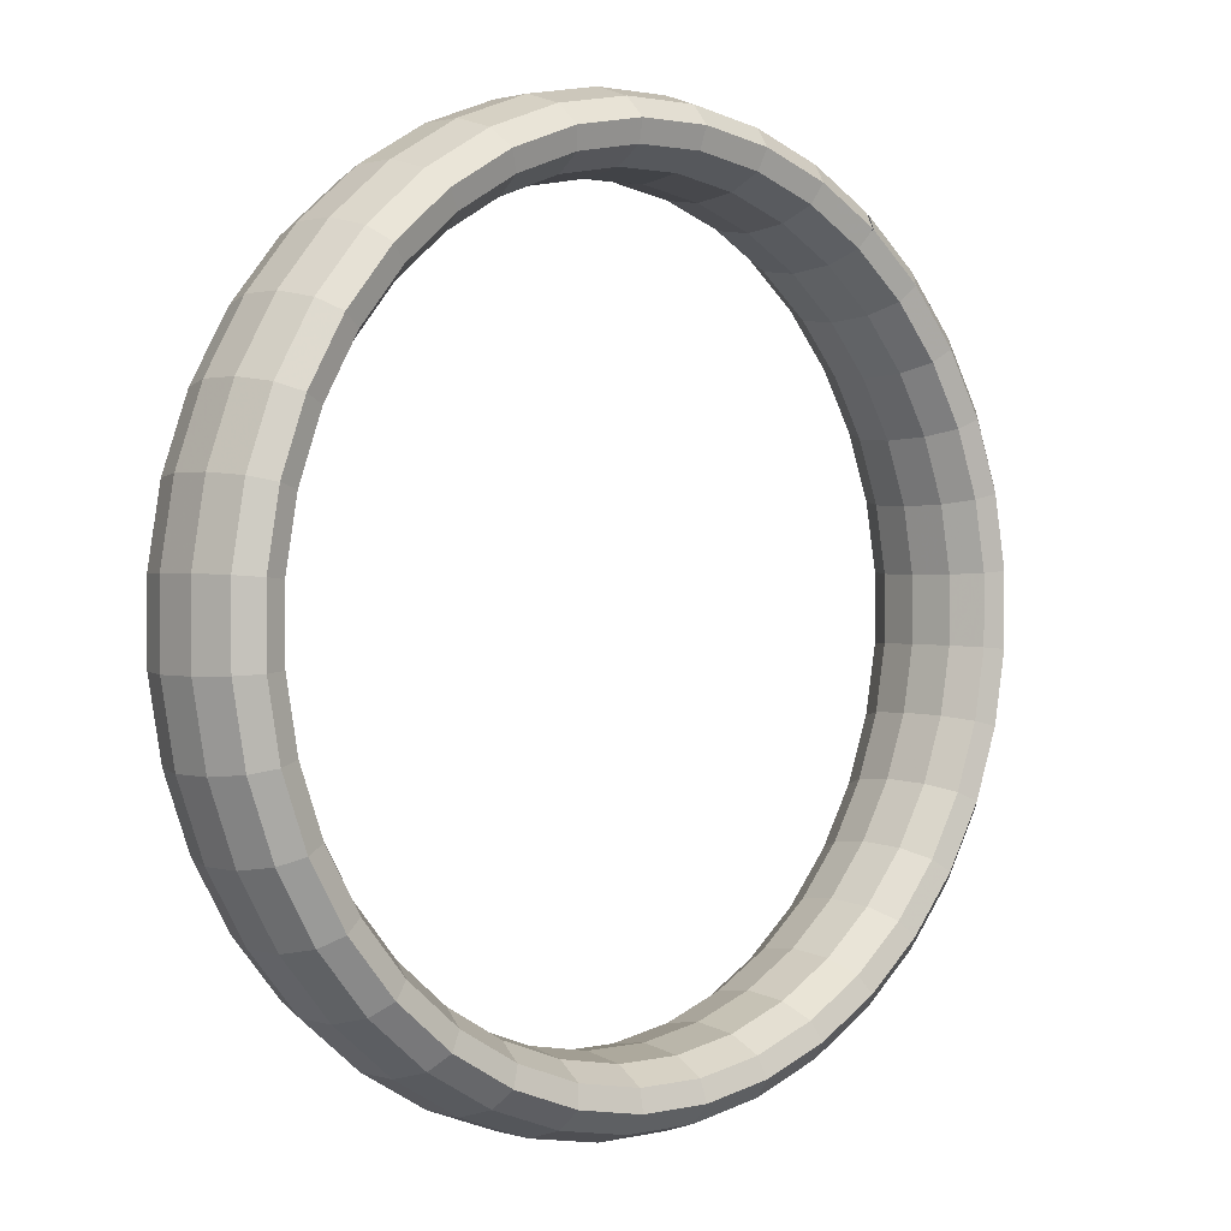
<metadata>
{"format":"obj","ext":"obj","renderer":"f3d","projection":"perspective","resolution":1024,"background":"white","views":[{"elev":48.1,"azim":-84.4,"up":"+Y"}]}
</metadata>
<code>
g tube1
v 162.9 148.7 181.5
v 164.4 147.3 179.7
v 166.2 146.5 178.8
v 167.6 146.6 179.1
v 168.2 147.5 180.5
v 167.9 149 182.4
v 166.6 150.5 184.4
v 164.9 151.7 185.8
v 163.2 152 186.1
v 162.1 151.5 185.3
v 162 150.3 183.6
v 162.9 148.7 181.5
v 162.6 145.1 184.1
v 164.1 143.7 182.4
v 165.9 142.8 181.5
v 167.3 142.8 181.9
v 167.9 143.6 183.3
v 167.5 145 185.3
v 166.3 146.6 187.3
v 164.6 147.8 188.6
v 162.9 148.2 188.9
v 161.8 147.8 188
v 161.7 146.6 186.2
v 162.6 145.1 184.1
v 161.7 141.6 186.2
v 163.2 140.1 184.5
v 164.9 139.1 183.8
v 166.3 138.9 184.3
v 166.8 139.5 185.8
v 166.4 140.8 187.9
v 165.2 142.3 189.9
v 163.5 143.6 191.1
v 161.9 144.3 191.3
v 160.9 144.1 190.2
v 160.8 143.1 188.4
v 161.7 141.6 186.2
v 160.1 138 188
v 161.6 136.5 186.3
v 163.3 135.3 185.7
v 164.5 134.9 186.2
v 165 135.4 187.8
v 164.6 136.6 190
v 163.3 138.1 192
v 161.6 139.5 193.2
v 160.1 140.3 193.2
v 159.2 140.3 192.1
v 159.2 139.5 190.1
v 160.1 138 188
v 158 134.6 189.3
v 159.5 133 187.6
v 161 131.7 187
v 162.2 131.1 187.7
v 162.5 131.4 189.4
v 162 132.4 191.5
v 160.7 134 193.5
v 159.2 135.5 194.7
v 157.7 136.5 194.7
v 157 136.7 193.5
v 157 136 191.5
v 158 134.6 189.3
v 155.3 131.4 190.1
v 156.8 129.8 188.5
v 158.2 128.3 187.9
v 159.2 127.5 188.6
v 159.4 127.6 190.3
v 158.8 128.6 192.5
v 157.6 130.1 194.5
v 156.1 131.7 195.7
v 154.8 132.9 195.6
v 154.2 133.3 194.3
v 154.4 132.7 192.3
v 155.3 131.4 190.1
v 152.3 128.5 190.4
v 153.6 126.8 188.8
v 155 125.2 188.2
v 155.8 124.3 188.9
v 155.8 124.2 190.7
v 155.1 125.1 192.9
v 153.9 126.6 194.9
v 152.5 128.4 196
v 151.4 129.7 195.9
v 150.9 130.2 194.7
v 151.2 129.8 192.6
v 152.3 128.5 190.4
v 148.8 126 190.2
v 150.2 124.3 188.6
v 151.3 122.6 188
v 152 121.5 188.7
v 151.8 121.3 190.4
v 151 122.1 192.6
v 149.8 123.6 194.6
v 148.5 125.4 195.8
v 147.5 126.9 195.7
v 147.3 127.6 194.4
v 147.8 127.2 192.4
v 148.8 126 190.2
v 145.2 124 189.5
v 146.5 122.2 187.8
v 147.5 120.4 187.2
v 147.9 119.2 187.9
v 147.6 118.9 189.6
v 146.6 119.7 191.7
v 145.4 121.2 193.7
v 144.2 123.1 194.9
v 143.5 124.6 194.9
v 143.4 125.4 193.7
v 144.1 125.2 191.7
v 145.2 124 189.5
v 141.4 122.5 188.2
v 142.6 120.7 186.6
v 143.5 118.9 185.9
v 143.7 117.5 186.5
v 143.2 117.2 188.1
v 142.1 117.9 190.3
v 140.9 119.4 192.3
v 139.8 121.3 193.5
v 139.2 123 193.5
v 139.4 123.8 192.4
v 140.2 123.7 190.4
v 141.4 122.5 188.2
v 137.6 121.6 186.6
v 138.8 119.8 184.9
v 139.5 117.9 184.1
v 139.4 116.5 184.6
v 138.7 116.1 186.2
v 137.6 116.8 188.3
v 136.3 118.3 190.2
v 135.4 120.2 191.5
v 135 121.9 191.6
v 135.4 122.9 190.6
v 136.4 122.7 188.7
v 137.6 121.6 186.6
v 134 121.3 184.5
v 135.1 119.5 182.8
v 135.6 117.6 181.9
v 135.3 116.2 182.3
v 134.4 115.8 183.7
v 133.1 116.4 185.7
v 131.9 118 187.7
v 131.1 119.9 189.1
v 130.9 121.6 189.3
v 131.5 122.6 188.4
v 132.6 122.4 186.6
v 134 121.3 184.5
v 130.5 121.6 182.1
v 131.5 119.8 180.3
v 131.9 117.9 179.4
v 131.5 116.5 179.6
v 130.4 116.1 180.9
v 129 116.8 182.8
v 127.7 118.3 184.8
v 127 120.3 186.2
v 127 122 186.6
v 127.8 122.9 185.8
v 129.1 122.8 184.1
v 130.5 121.6 182.1
v 127.4 122.5 179.4
v 128.3 120.7 177.5
v 128.6 118.9 176.5
v 128 117.6 176.6
v 126.7 117.2 177.7
v 125.2 117.9 179.6
v 124 119.5 181.6
v 123.3 121.3 183.1
v 123.5 123 183.6
v 124.5 123.9 182.9
v 125.9 123.7 181.4
v 127.4 122.5 179.4
v 124.6 124 176.5
v 125.6 122.3 174.6
v 125.7 120.5 173.5
v 124.9 119.3 173.4
v 123.5 119 174.4
v 122 119.7 176.1
v 120.7 121.3 178.1
v 120.2 123.1 179.7
v 120.5 124.7 180.4
v 121.6 125.5 179.9
v 123.2 125.2 178.4
v 124.6 124 176.5
v 122.4 126.1 173.5
v 123.3 124.3 171.6
v 123.3 122.6 170.3
v 122.4 121.5 170
v 120.9 121.4 170.9
v 119.3 122.2 172.6
v 118 123.7 174.6
v 117.6 125.5 176.2
v 118 127 177
v 119.3 127.6 176.7
v 120.9 127.3 175.4
v 122.4 126.1 173.5
v 120.8 128.6 170.5
v 121.7 126.9 168.6
v 121.6 125.3 167.1
v 120.6 124.3 166.7
v 119 124.3 167.4
v 117.3 125.2 169
v 116 126.7 171
v 115.6 128.4 172.7
v 116.2 129.8 173.7
v 117.5 130.3 173.6
v 119.2 129.9 172.4
v 120.8 128.6 170.5
v 119.7 131.5 167.6
v 120.6 129.8 165.6
v 120.5 128.4 164.1
v 119.4 127.6 163.4
v 117.8 127.7 164
v 116.1 128.7 165.5
v 114.8 130.2 167.5
v 114.4 131.8 169.3
v 115 133 170.5
v 116.4 133.4 170.5
v 118.2 132.8 169.4
v 119.7 131.5 167.6
v 119.4 134.7 164.9
v 120.2 133.1 162.8
v 120.1 131.8 161.2
v 119 131.2 160.4
v 117.3 131.5 160.8
v 115.6 132.5 162.2
v 114.3 134.1 164.2
v 114 135.6 166.1
v 114.6 136.6 167.4
v 116 136.8 167.6
v 117.8 136.1 166.7
v 119.4 134.7 164.9
v 119.6 138.1 162.4
v 120.5 136.6 160.3
v 120.4 135.4 158.5
v 119.3 135 157.6
v 117.7 135.5 157.9
v 115.9 136.7 159.2
v 114.7 138.2 161.2
v 114.3 139.6 163.2
v 114.9 140.4 164.6
v 116.3 140.4 165
v 118.1 139.6 164.1
v 119.6 138.1 162.4
v 120.6 141.7 160.3
v 121.4 140.2 158.1
v 121.4 139.2 156.3
v 120.4 139 155.2
v 118.8 139.6 155.4
v 117.1 140.9 156.6
v 115.8 142.4 158.6
v 115.4 143.7 160.7
v 115.9 144.4 162.2
v 117.3 144.2 162.7
v 119 143.2 162
v 120.6 141.7 160.3
v 122.1 145.2 158.5
v 123 143.8 156.3
v 123 142.9 154.4
v 122.1 142.9 153.3
v 120.6 143.7 153.3
v 118.9 145.1 154.5
v 117.7 146.7 156.5
v 117.2 147.9 158.7
v 117.7 148.3 160.3
v 118.9 147.9 160.8
v 120.6 146.7 160.2
v 122.1 145.2 158.5
v 124.2 148.6 157.2
v 125.2 147.3 155
v 125.3 146.6 153
v 124.5 146.7 151.8
v 123.1 147.7 151.8
v 121.5 149.3 153
v 120.2 150.8 155
v 119.7 151.9 157.1
v 120.1 152.2 158.8
v 121.2 151.5 159.5
v 122.8 150.2 158.8
v 124.2 148.6 157.2
v 126.9 151.8 156.4
v 127.9 150.5 154.2
v 128.1 150 152.1
v 127.4 150.3 150.9
v 126.2 151.5 150.8
v 124.7 153.1 152
v 123.4 154.7 154
v 122.8 155.6 156.2
v 123 155.7 157.9
v 124 154.9 158.6
v 125.5 153.5 158
v 126.9 151.8 156.4
v 130 154.7 156.1
v 131 153.5 153.9
v 131.3 153 151.8
v 130.9 153.6 150.6
v 129.8 154.9 150.5
v 128.3 156.6 151.6
v 127.1 158.1 153.6
v 126.4 159 155.8
v 126.4 159 157.6
v 127.3 158 158.3
v 128.6 156.4 157.7
v 130 154.7 156.1
v 133.4 157.2 156.3
v 134.5 156 154.1
v 134.9 155.7 152.1
v 134.7 156.4 150.8
v 133.8 157.8 150.7
v 132.5 159.6 151.9
v 131.2 161.1 153.9
v 130.4 162 156.1
v 130.3 161.8 157.8
v 130.9 160.7 158.5
v 132 159 157.9
v 133.4 157.2 156.3
v 137 159.3 157
v 138.2 158.1 154.8
v 138.8 157.8 152.8
v 138.8 158.6 151.6
v 138 160.2 151.6
v 136.8 162 152.8
v 135.6 163.6 154.8
v 134.6 164.3 156.9
v 134.3 164 158.6
v 134.8 162.8 159.3
v 135.8 161 158.7
v 137 159.3 157
v 140.8 160.7 158.2
v 142 159.6 156.1
v 142.8 159.4 154.1
v 143 160.3 153
v 142.4 161.9 153
v 141.4 163.8 154.2
v 140.1 165.4 156.2
v 139.1 166.1 158.4
v 138.6 165.7 160
v 138.8 164.4 160.6
v 139.6 162.5 159.9
v 140.8 160.7 158.2
v 144.6 161.7 159.9
v 145.8 160.5 157.8
v 146.8 160.4 155.9
v 147.2 161.3 154.9
v 146.9 163 155
v 145.9 164.9 156.2
v 144.7 166.5 158.2
v 143.5 167.1 160.3
v 142.8 166.7 161.9
v 142.8 165.4 162.3
v 143.4 163.5 161.6
v 144.6 161.7 159.9
v 148.3 162 162
v 149.6 160.8 159.9
v 150.7 160.7 158.1
v 151.3 161.6 157.2
v 151.2 163.4 157.4
v 150.3 165.3 158.8
v 149.1 166.8 160.7
v 147.8 167.5 162.8
v 146.9 167.1 164.2
v 146.7 165.7 164.6
v 147.2 163.8 163.7
v 148.3 162 162
v 151.7 161.6 164.4
v 153.1 160.5 162.4
v 154.4 160.4 160.7
v 155.2 161.3 159.9
v 155.2 163 160.3
v 154.5 164.9 161.7
v 153.2 166.4 163.7
v 151.8 167.1 165.6
v 150.8 166.7 166.9
v 150.3 165.3 167.1
v 150.7 163.5 166.2
v 151.7 161.6 164.4
v 154.9 160.7 167.1
v 156.3 159.5 165.1
v 157.7 159.4 163.6
v 158.7 160.3 162.9
v 158.9 161.9 163.4
v 158.3 163.8 164.9
v 157 165.3 166.9
v 155.5 166 168.8
v 154.3 165.7 169.9
v 153.7 164.4 170
v 153.9 162.5 168.9
v 154.9 160.7 167.1
v 157.6 159.2 170
v 159 158 168.1
v 160.6 157.8 166.6
v 161.7 158.6 166.1
v 162.1 160.1 166.8
v 161.5 162 168.4
v 160.3 163.5 170.4
v 158.7 164.3 172.1
v 157.3 164 173.1
v 156.5 162.8 173
v 156.6 161 171.9
v 157.6 159.2 170
v 159.8 157.2 173
v 161.3 155.9 171.1
v 162.9 155.6 169.8
v 164.2 156.3 169.5
v 164.7 157.7 170.3
v 164.2 159.5 171.9
v 162.9 161.1 173.9
v 161.3 161.9 175.6
v 159.8 161.7 176.5
v 158.9 160.6 176.2
v 158.9 158.9 174.9
v 159.8 157.2 173
v 161.4 154.7 176
v 163 153.4 174.1
v 164.7 153 172.9
v 166 153.5 172.8
v 166.6 154.8 173.8
v 166.2 156.5 175.5
v 164.9 158.1 177.5
v 163.2 158.9 179.1
v 161.6 158.9 179.8
v 160.6 157.9 179.4
v 160.6 156.4 177.9
v 161.4 154.7 176
v 162.5 151.8 178.9
v 164 150.4 177.1
v 165.8 149.9 176
v 167.2 150.2 176
v 167.8 151.4 177.2
v 167.4 153 179
v 166.2 154.6 181
v 164.4 155.5 182.5
v 162.8 155.7 183
v 161.7 154.9 182.4
v 161.6 153.4 180.9
v 162.5 151.8 178.9
v 162.9 148.4 181.8
v 164.4 147 180
v 166.2 146.4 179
v 167.6 146.7 179.1
v 168.2 147.8 180.3
v 167.9 149.3 182.2
v 166.6 150.9 184.2
v 164.9 151.9 185.6
v 163.2 152.1 186.1
v 162.1 151.4 185.4
v 162 150 183.8
v 162.9 148.4 181.8
f 1 2 14
f 14 13 1
f 2 3 15
f 15 14 2
f 3 4 16
f 16 15 3
f 4 5 17
f 17 16 4
f 5 6 18
f 18 17 5
f 6 7 19
f 19 18 6
f 7 8 20
f 20 19 7
f 8 9 21
f 21 20 8
f 9 10 22
f 22 21 9
f 10 11 23
f 23 22 10
f 11 12 24
f 24 23 11
f 13 14 26
f 26 25 13
f 14 15 27
f 27 26 14
f 15 16 28
f 28 27 15
f 16 17 29
f 29 28 16
f 17 18 30
f 30 29 17
f 18 19 31
f 31 30 18
f 19 20 32
f 32 31 19
f 20 21 33
f 33 32 20
f 21 22 34
f 34 33 21
f 22 23 35
f 35 34 22
f 23 24 36
f 36 35 23
f 25 26 38
f 38 37 25
f 26 27 39
f 39 38 26
f 27 28 40
f 40 39 27
f 28 29 41
f 41 40 28
f 29 30 42
f 42 41 29
f 30 31 43
f 43 42 30
f 31 32 44
f 44 43 31
f 32 33 45
f 45 44 32
f 33 34 46
f 46 45 33
f 34 35 47
f 47 46 34
f 35 36 48
f 48 47 35
f 37 38 50
f 50 49 37
f 38 39 51
f 51 50 38
f 39 40 52
f 52 51 39
f 40 41 53
f 53 52 40
f 41 42 54
f 54 53 41
f 42 43 55
f 55 54 42
f 43 44 56
f 56 55 43
f 44 45 57
f 57 56 44
f 45 46 58
f 58 57 45
f 46 47 59
f 59 58 46
f 47 48 60
f 60 59 47
f 49 50 62
f 62 61 49
f 50 51 63
f 63 62 50
f 51 52 64
f 64 63 51
f 52 53 65
f 65 64 52
f 53 54 66
f 66 65 53
f 54 55 67
f 67 66 54
f 55 56 68
f 68 67 55
f 56 57 69
f 69 68 56
f 57 58 70
f 70 69 57
f 58 59 71
f 71 70 58
f 59 60 72
f 72 71 59
f 61 62 74
f 74 73 61
f 62 63 75
f 75 74 62
f 63 64 76
f 76 75 63
f 64 65 77
f 77 76 64
f 65 66 78
f 78 77 65
f 66 67 79
f 79 78 66
f 67 68 80
f 80 79 67
f 68 69 81
f 81 80 68
f 69 70 82
f 82 81 69
f 70 71 83
f 83 82 70
f 71 72 84
f 84 83 71
f 73 74 86
f 86 85 73
f 74 75 87
f 87 86 74
f 75 76 88
f 88 87 75
f 76 77 89
f 89 88 76
f 77 78 90
f 90 89 77
f 78 79 91
f 91 90 78
f 79 80 92
f 92 91 79
f 80 81 93
f 93 92 80
f 81 82 94
f 94 93 81
f 82 83 95
f 95 94 82
f 83 84 96
f 96 95 83
f 85 86 98
f 98 97 85
f 86 87 99
f 99 98 86
f 87 88 100
f 100 99 87
f 88 89 101
f 101 100 88
f 89 90 102
f 102 101 89
f 90 91 103
f 103 102 90
f 91 92 104
f 104 103 91
f 92 93 105
f 105 104 92
f 93 94 106
f 106 105 93
f 94 95 107
f 107 106 94
f 95 96 108
f 108 107 95
f 97 98 110
f 110 109 97
f 98 99 111
f 111 110 98
f 99 100 112
f 112 111 99
f 100 101 113
f 113 112 100
f 101 102 114
f 114 113 101
f 102 103 115
f 115 114 102
f 103 104 116
f 116 115 103
f 104 105 117
f 117 116 104
f 105 106 118
f 118 117 105
f 106 107 119
f 119 118 106
f 107 108 120
f 120 119 107
f 109 110 122
f 122 121 109
f 110 111 123
f 123 122 110
f 111 112 124
f 124 123 111
f 112 113 125
f 125 124 112
f 113 114 126
f 126 125 113
f 114 115 127
f 127 126 114
f 115 116 128
f 128 127 115
f 116 117 129
f 129 128 116
f 117 118 130
f 130 129 117
f 118 119 131
f 131 130 118
f 119 120 132
f 132 131 119
f 121 122 134
f 134 133 121
f 122 123 135
f 135 134 122
f 123 124 136
f 136 135 123
f 124 125 137
f 137 136 124
f 125 126 138
f 138 137 125
f 126 127 139
f 139 138 126
f 127 128 140
f 140 139 127
f 128 129 141
f 141 140 128
f 129 130 142
f 142 141 129
f 130 131 143
f 143 142 130
f 131 132 144
f 144 143 131
f 133 134 146
f 146 145 133
f 134 135 147
f 147 146 134
f 135 136 148
f 148 147 135
f 136 137 149
f 149 148 136
f 137 138 150
f 150 149 137
f 138 139 151
f 151 150 138
f 139 140 152
f 152 151 139
f 140 141 153
f 153 152 140
f 141 142 154
f 154 153 141
f 142 143 155
f 155 154 142
f 143 144 156
f 156 155 143
f 145 146 158
f 158 157 145
f 146 147 159
f 159 158 146
f 147 148 160
f 160 159 147
f 148 149 161
f 161 160 148
f 149 150 162
f 162 161 149
f 150 151 163
f 163 162 150
f 151 152 164
f 164 163 151
f 152 153 165
f 165 164 152
f 153 154 166
f 166 165 153
f 154 155 167
f 167 166 154
f 155 156 168
f 168 167 155
f 157 158 170
f 170 169 157
f 158 159 171
f 171 170 158
f 159 160 172
f 172 171 159
f 160 161 173
f 173 172 160
f 161 162 174
f 174 173 161
f 162 163 175
f 175 174 162
f 163 164 176
f 176 175 163
f 164 165 177
f 177 176 164
f 165 166 178
f 178 177 165
f 166 167 179
f 179 178 166
f 167 168 180
f 180 179 167
f 169 170 182
f 182 181 169
f 170 171 183
f 183 182 170
f 171 172 184
f 184 183 171
f 172 173 185
f 185 184 172
f 173 174 186
f 186 185 173
f 174 175 187
f 187 186 174
f 175 176 188
f 188 187 175
f 176 177 189
f 189 188 176
f 177 178 190
f 190 189 177
f 178 179 191
f 191 190 178
f 179 180 192
f 192 191 179
f 181 182 194
f 194 193 181
f 182 183 195
f 195 194 182
f 183 184 196
f 196 195 183
f 184 185 197
f 197 196 184
f 185 186 198
f 198 197 185
f 186 187 199
f 199 198 186
f 187 188 200
f 200 199 187
f 188 189 201
f 201 200 188
f 189 190 202
f 202 201 189
f 190 191 203
f 203 202 190
f 191 192 204
f 204 203 191
f 193 194 206
f 206 205 193
f 194 195 207
f 207 206 194
f 195 196 208
f 208 207 195
f 196 197 209
f 209 208 196
f 197 198 210
f 210 209 197
f 198 199 211
f 211 210 198
f 199 200 212
f 212 211 199
f 200 201 213
f 213 212 200
f 201 202 214
f 214 213 201
f 202 203 215
f 215 214 202
f 203 204 216
f 216 215 203
f 205 206 218
f 218 217 205
f 206 207 219
f 219 218 206
f 207 208 220
f 220 219 207
f 208 209 221
f 221 220 208
f 209 210 222
f 222 221 209
f 210 211 223
f 223 222 210
f 211 212 224
f 224 223 211
f 212 213 225
f 225 224 212
f 213 214 226
f 226 225 213
f 214 215 227
f 227 226 214
f 215 216 228
f 228 227 215
f 217 218 230
f 230 229 217
f 218 219 231
f 231 230 218
f 219 220 232
f 232 231 219
f 220 221 233
f 233 232 220
f 221 222 234
f 234 233 221
f 222 223 235
f 235 234 222
f 223 224 236
f 236 235 223
f 224 225 237
f 237 236 224
f 225 226 238
f 238 237 225
f 226 227 239
f 239 238 226
f 227 228 240
f 240 239 227
f 229 230 242
f 242 241 229
f 230 231 243
f 243 242 230
f 231 232 244
f 244 243 231
f 232 233 245
f 245 244 232
f 233 234 246
f 246 245 233
f 234 235 247
f 247 246 234
f 235 236 248
f 248 247 235
f 236 237 249
f 249 248 236
f 237 238 250
f 250 249 237
f 238 239 251
f 251 250 238
f 239 240 252
f 252 251 239
f 241 242 254
f 254 253 241
f 242 243 255
f 255 254 242
f 243 244 256
f 256 255 243
f 244 245 257
f 257 256 244
f 245 246 258
f 258 257 245
f 246 247 259
f 259 258 246
f 247 248 260
f 260 259 247
f 248 249 261
f 261 260 248
f 249 250 262
f 262 261 249
f 250 251 263
f 263 262 250
f 251 252 264
f 264 263 251
f 253 254 266
f 266 265 253
f 254 255 267
f 267 266 254
f 255 256 268
f 268 267 255
f 256 257 269
f 269 268 256
f 257 258 270
f 270 269 257
f 258 259 271
f 271 270 258
f 259 260 272
f 272 271 259
f 260 261 273
f 273 272 260
f 261 262 274
f 274 273 261
f 262 263 275
f 275 274 262
f 263 264 276
f 276 275 263
f 265 266 278
f 278 277 265
f 266 267 279
f 279 278 266
f 267 268 280
f 280 279 267
f 268 269 281
f 281 280 268
f 269 270 282
f 282 281 269
f 270 271 283
f 283 282 270
f 271 272 284
f 284 283 271
f 272 273 285
f 285 284 272
f 273 274 286
f 286 285 273
f 274 275 287
f 287 286 274
f 275 276 288
f 288 287 275
f 277 278 290
f 290 289 277
f 278 279 291
f 291 290 278
f 279 280 292
f 292 291 279
f 280 281 293
f 293 292 280
f 281 282 294
f 294 293 281
f 282 283 295
f 295 294 282
f 283 284 296
f 296 295 283
f 284 285 297
f 297 296 284
f 285 286 298
f 298 297 285
f 286 287 299
f 299 298 286
f 287 288 300
f 300 299 287
f 289 290 302
f 302 301 289
f 290 291 303
f 303 302 290
f 291 292 304
f 304 303 291
f 292 293 305
f 305 304 292
f 293 294 306
f 306 305 293
f 294 295 307
f 307 306 294
f 295 296 308
f 308 307 295
f 296 297 309
f 309 308 296
f 297 298 310
f 310 309 297
f 298 299 311
f 311 310 298
f 299 300 312
f 312 311 299
f 301 302 314
f 314 313 301
f 302 303 315
f 315 314 302
f 303 304 316
f 316 315 303
f 304 305 317
f 317 316 304
f 305 306 318
f 318 317 305
f 306 307 319
f 319 318 306
f 307 308 320
f 320 319 307
f 308 309 321
f 321 320 308
f 309 310 322
f 322 321 309
f 310 311 323
f 323 322 310
f 311 312 324
f 324 323 311
f 313 314 326
f 326 325 313
f 314 315 327
f 327 326 314
f 315 316 328
f 328 327 315
f 316 317 329
f 329 328 316
f 317 318 330
f 330 329 317
f 318 319 331
f 331 330 318
f 319 320 332
f 332 331 319
f 320 321 333
f 333 332 320
f 321 322 334
f 334 333 321
f 322 323 335
f 335 334 322
f 323 324 336
f 336 335 323
f 325 326 338
f 338 337 325
f 326 327 339
f 339 338 326
f 327 328 340
f 340 339 327
f 328 329 341
f 341 340 328
f 329 330 342
f 342 341 329
f 330 331 343
f 343 342 330
f 331 332 344
f 344 343 331
f 332 333 345
f 345 344 332
f 333 334 346
f 346 345 333
f 334 335 347
f 347 346 334
f 335 336 348
f 348 347 335
f 337 338 350
f 350 349 337
f 338 339 351
f 351 350 338
f 339 340 352
f 352 351 339
f 340 341 353
f 353 352 340
f 341 342 354
f 354 353 341
f 342 343 355
f 355 354 342
f 343 344 356
f 356 355 343
f 344 345 357
f 357 356 344
f 345 346 358
f 358 357 345
f 346 347 359
f 359 358 346
f 347 348 360
f 360 359 347
f 349 350 362
f 362 361 349
f 350 351 363
f 363 362 350
f 351 352 364
f 364 363 351
f 352 353 365
f 365 364 352
f 353 354 366
f 366 365 353
f 354 355 367
f 367 366 354
f 355 356 368
f 368 367 355
f 356 357 369
f 369 368 356
f 357 358 370
f 370 369 357
f 358 359 371
f 371 370 358
f 359 360 372
f 372 371 359
f 361 362 374
f 374 373 361
f 362 363 375
f 375 374 362
f 363 364 376
f 376 375 363
f 364 365 377
f 377 376 364
f 365 366 378
f 378 377 365
f 366 367 379
f 379 378 366
f 367 368 380
f 380 379 367
f 368 369 381
f 381 380 368
f 369 370 382
f 382 381 369
f 370 371 383
f 383 382 370
f 371 372 384
f 384 383 371
f 373 374 386
f 386 385 373
f 374 375 387
f 387 386 374
f 375 376 388
f 388 387 375
f 376 377 389
f 389 388 376
f 377 378 390
f 390 389 377
f 378 379 391
f 391 390 378
f 379 380 392
f 392 391 379
f 380 381 393
f 393 392 380
f 381 382 394
f 394 393 381
f 382 383 395
f 395 394 382
f 383 384 396
f 396 395 383
f 385 386 398
f 398 397 385
f 386 387 399
f 399 398 386
f 387 388 400
f 400 399 387
f 388 389 401
f 401 400 388
f 389 390 402
f 402 401 389
f 390 391 403
f 403 402 390
f 391 392 404
f 404 403 391
f 392 393 405
f 405 404 392
f 393 394 406
f 406 405 393
f 394 395 407
f 407 406 394
f 395 396 408
f 408 407 395
f 397 398 410
f 410 409 397
f 398 399 411
f 411 410 398
f 399 400 412
f 412 411 399
f 400 401 413
f 413 412 400
f 401 402 414
f 414 413 401
f 402 403 415
f 415 414 402
f 403 404 416
f 416 415 403
f 404 405 417
f 417 416 404
f 405 406 418
f 418 417 405
f 406 407 419
f 419 418 406
f 407 408 420
f 420 419 407
f 409 410 422
f 422 421 409
f 410 411 423
f 423 422 410
f 411 412 424
f 424 423 411
f 412 413 425
f 425 424 412
f 413 414 426
f 426 425 413
f 414 415 427
f 427 426 414
f 415 416 428
f 428 427 415
f 416 417 429
f 429 428 416
f 417 418 430
f 430 429 417
f 418 419 431
f 431 430 418
f 419 420 432
f 432 431 419
f 421 422 434
f 434 433 421
f 422 423 435
f 435 434 422
f 423 424 436
f 436 435 423
f 424 425 437
f 437 436 424
f 425 426 438
f 438 437 425
f 426 427 439
f 439 438 426
f 427 428 440
f 440 439 427
f 428 429 441
f 441 440 428
f 429 430 442
f 442 441 429
f 430 431 443
f 443 442 430
f 431 432 444
f 444 443 431
g

</code>
